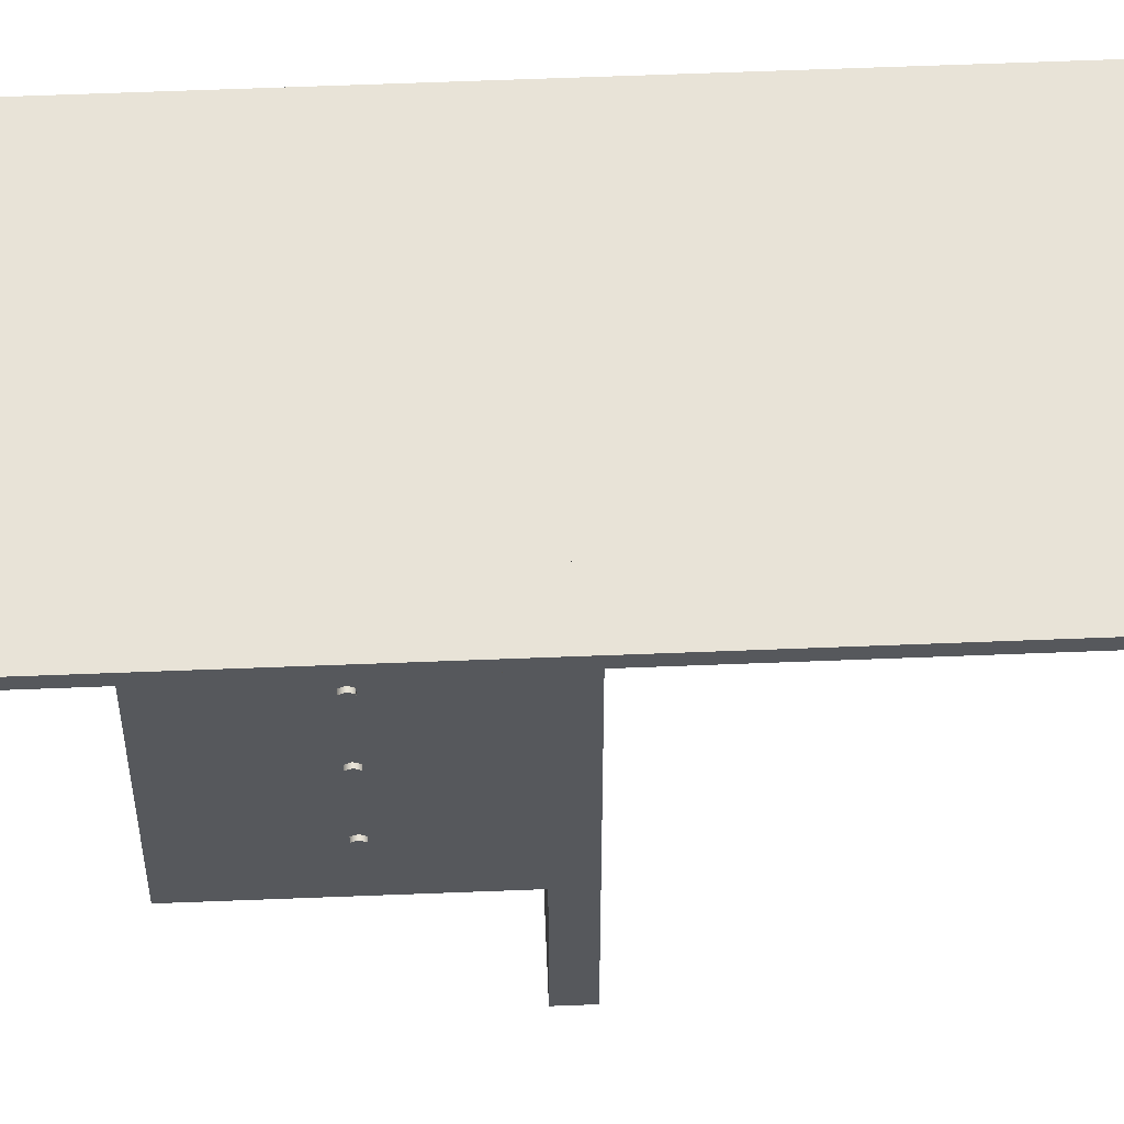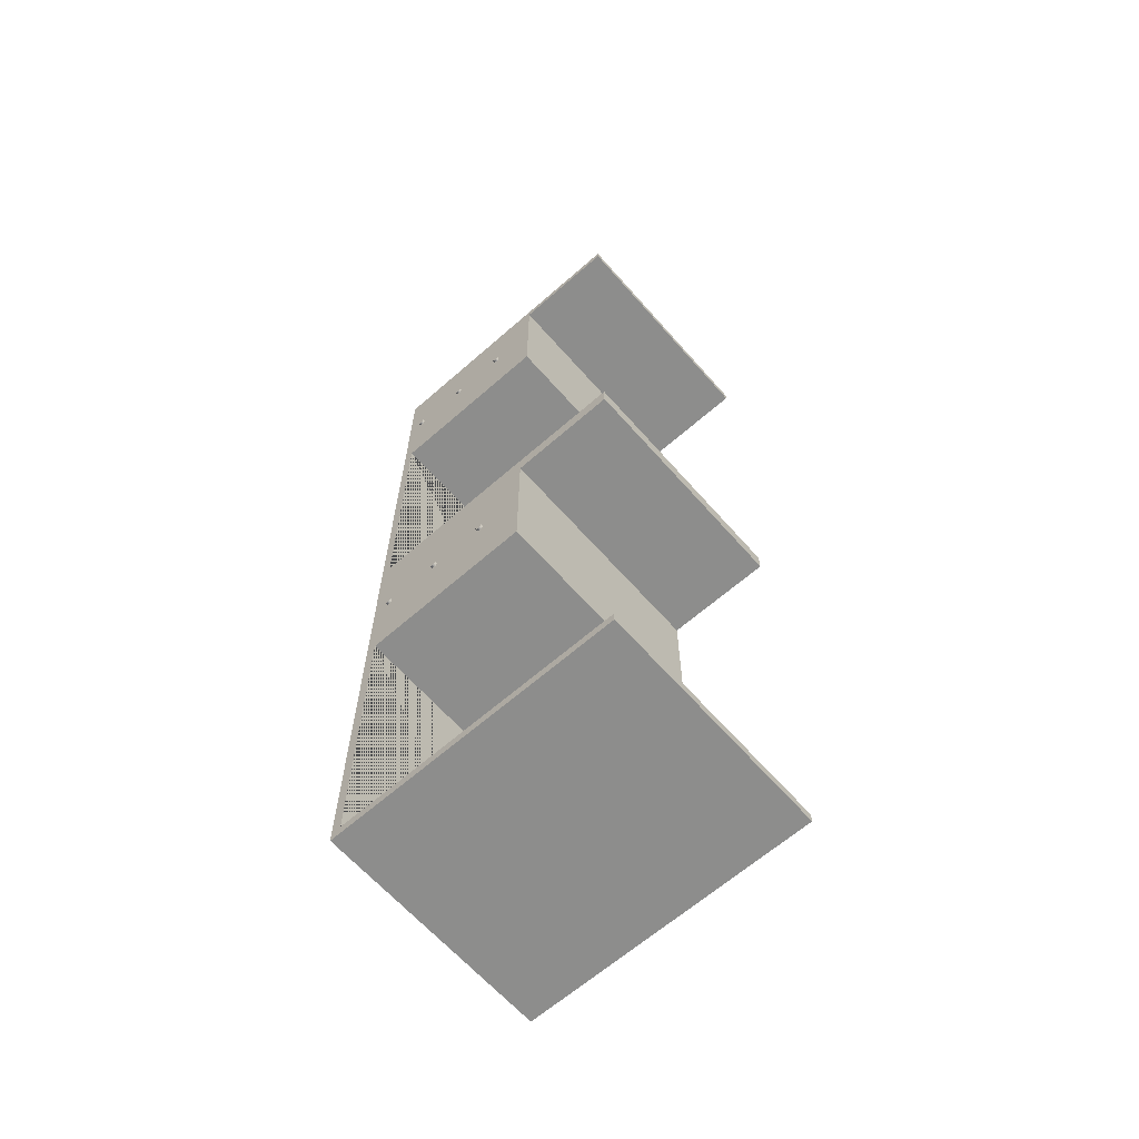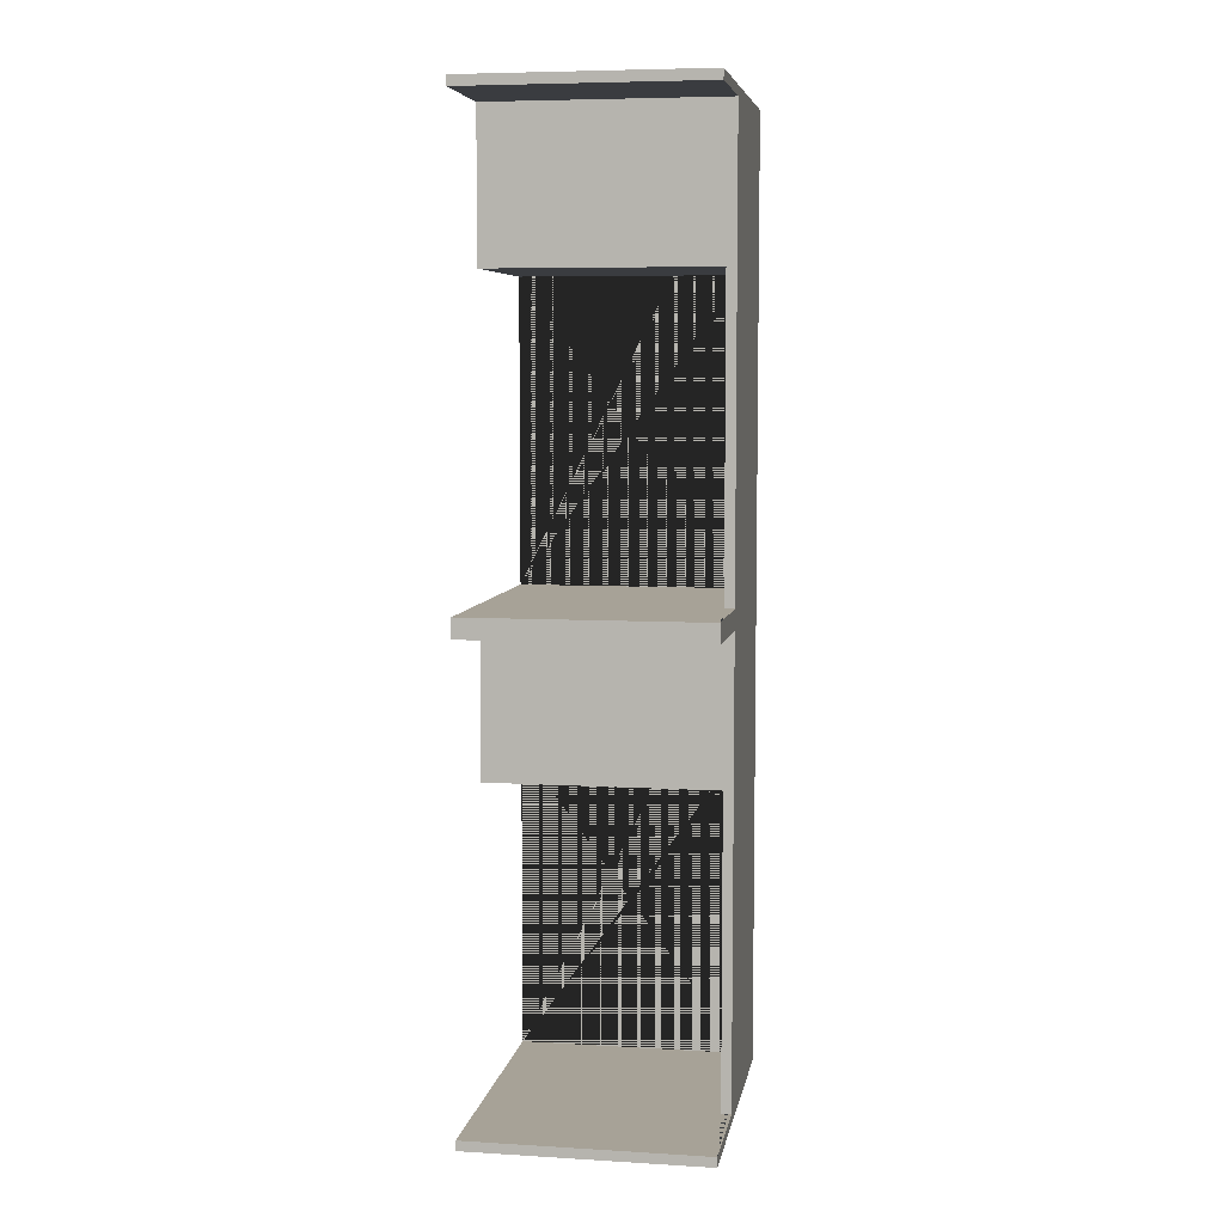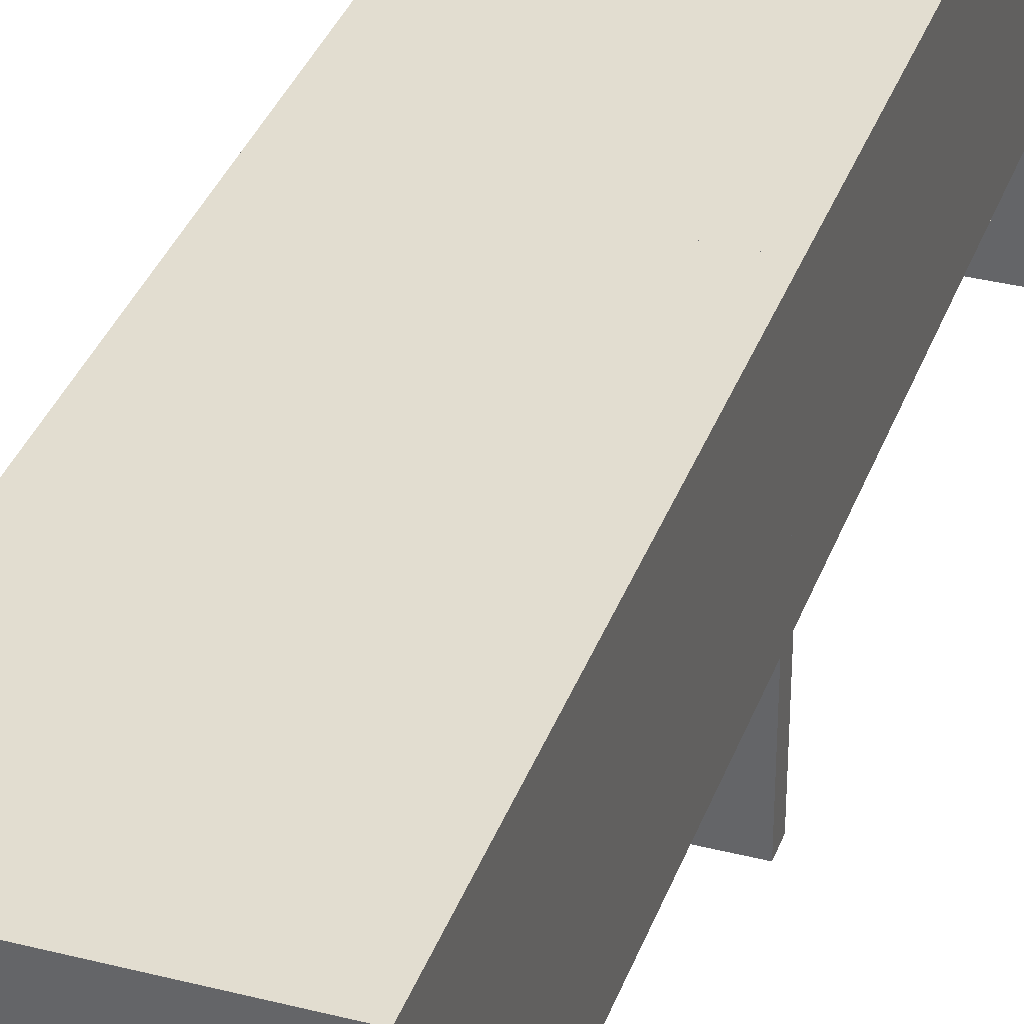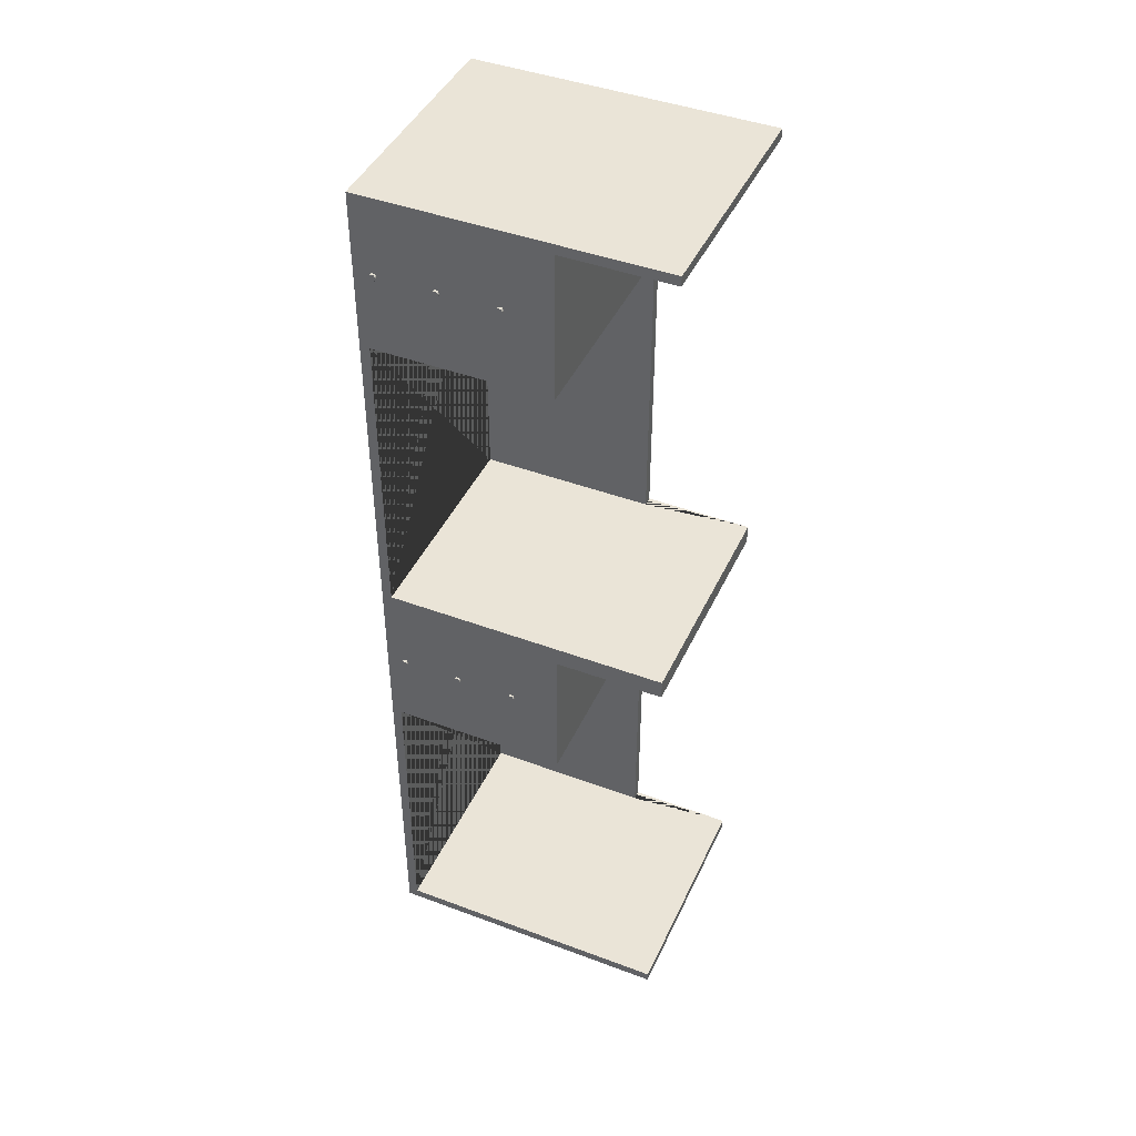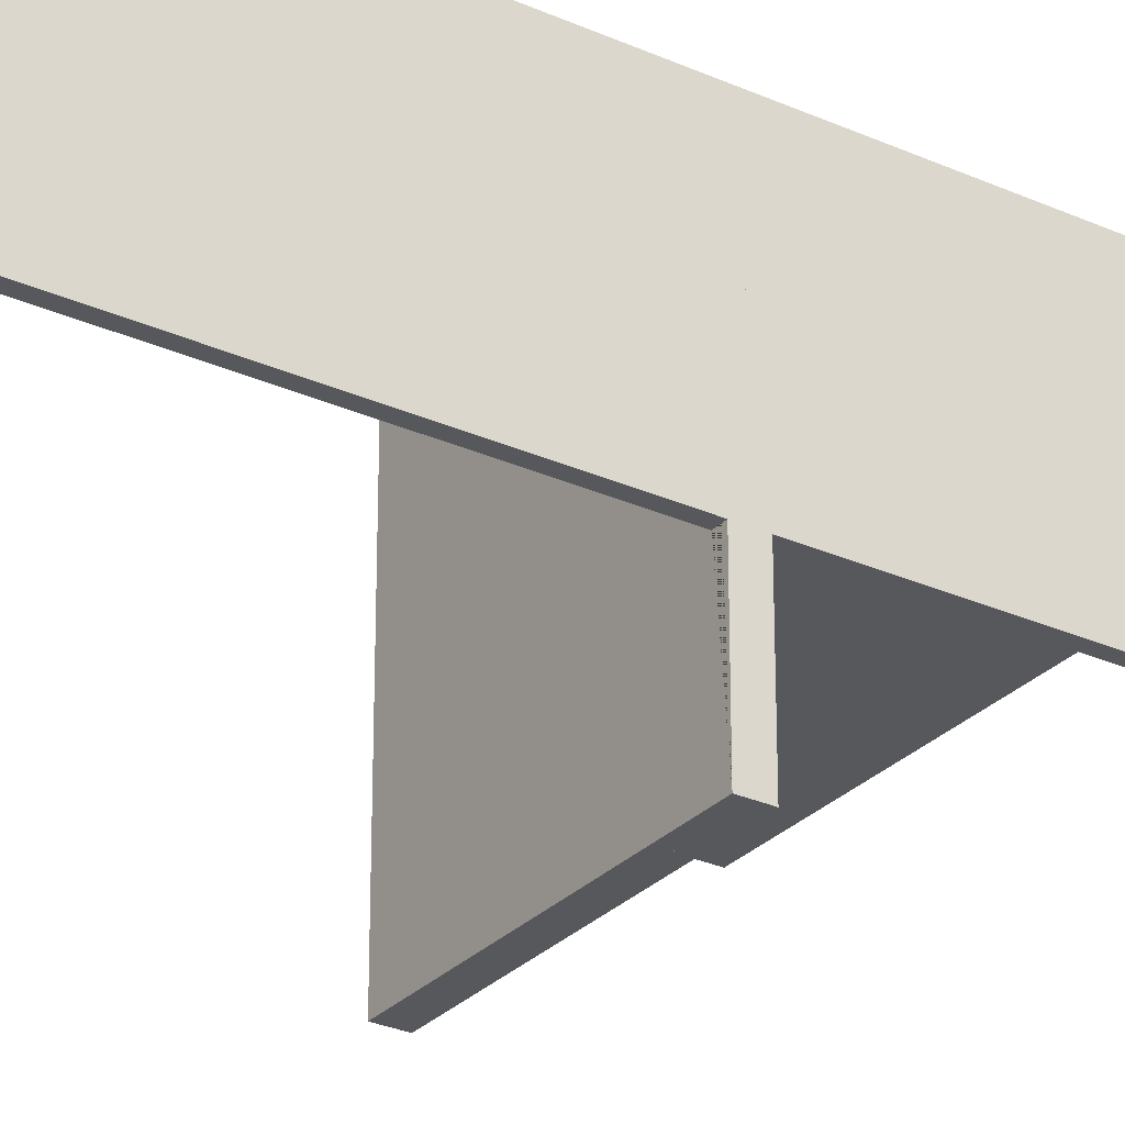
<metadata>
{"format":"obj","ext":"obj","renderer":"f3d","projection":"perspective","resolution":1024,"background":"white","views":[{"elev":61.5,"azim":-92.3,"up":"+Y"},{"elev":-64.4,"azim":-48.6,"up":"+Z"},{"elev":6.6,"azim":9.8,"up":"+Z"},{"elev":35.4,"azim":18.6,"up":"+Y"},{"elev":43.8,"azim":-66.3,"up":"+Z"},{"elev":-28.6,"azim":56.0,"up":"+Y"}]}
</metadata>
<code>
g Mesh1 key1 Group1 Model
v -0.1874 0.3975 1.119
v -0.1874 0.4022 1.127
v -0.1874 0.4117 1.127
v -0.1874 0.4165 1.119
v -0.1874 0.4117 1.111
v -0.1874 0.4022 1.111
f 1 2 3 4 5 6
v -0.181 0.3975 1.119
v -0.181 0.4022 1.127
f 7 8 2 1
v -0.181 0.4117 1.127
f 8 9 3 2
v -0.181 0.4165 1.119
f 9 10 4 3
v -0.181 0.4117 1.111
f 10 11 5 4
v -0.181 0.4022 1.111
f 11 12 6 5
f 12 7 1 6
g Mesh2 key2 Group1 Model
v -0.1874 0.5499 1.119
v -0.1874 0.5546 1.127
v -0.1874 0.5641 1.127
v -0.1874 0.5689 1.119
v -0.1874 0.5641 1.111
v -0.1874 0.5546 1.111
f 13 14 15 16 17 18
v -0.181 0.5499 1.119
v -0.181 0.5546 1.127
f 19 20 14 13
v -0.181 0.5641 1.127
f 20 21 15 14
v -0.181 0.5689 1.119
f 21 22 16 15
v -0.181 0.5641 1.111
f 22 23 17 16
v -0.181 0.5546 1.111
f 23 24 18 17
f 24 19 13 18
g Mesh3 key3 Group1 Model
v -0.1874 0.7023 1.119
v -0.1874 0.707 1.127
v -0.1874 0.7165 1.127
v -0.1874 0.7213 1.119
v -0.1874 0.7165 1.111
v -0.1874 0.707 1.111
f 25 26 27 28 29 30
v -0.181 0.7023 1.119
v -0.181 0.707 1.127
f 31 32 26 25
v -0.181 0.7165 1.127
f 32 33 27 26
v -0.181 0.7213 1.119
f 33 34 28 27
v -0.181 0.7165 1.111
f 34 35 29 28
v -0.181 0.707 1.111
f 35 36 30 29
f 36 31 25 30
g Mesh4 Group1 Model
v 0.4286 0 0.1284
v 0.4286 0.2794 0.1284
v 0.4032 0.2794 0.1284
v 0.4032 0.7366 0.1284
v -0.181 0.7366 0.1284
v -0.181 0 0.1284
f 37 38 39 40 41 42
v 0.4286 0.7366 0.103
v 0.4286 0.7366 0.1284
v 0.4286 0 0.103
f 43 44 38 37 45
v 0.4286 0.762 1.322
v 0.4286 0.7366 1.322
v 0.4286 0.7366 1.297
v 0.4286 0.762 0.103
f 46 47 48 44 43 49
v -0.181 0.762 1.322
v -0.181 0.7366 1.322
f 50 51 47 46
v -0.181 0.7366 0.9158
v -0.181 0.7366 0.9412
v -0.181 0.7366 1.297
v -0.181 0.762 0.103
v -0.181 0.7366 0.103
f 41 52 53 54 51 50 55 56
v 0.4032 0.7366 0.9158
f 40 57 52 41
v 0.4032 0.7366 1.297
v 0.4032 0.7366 0.9412
v 0.4032 0.2794 0.9158
v 0.4032 0.2794 0.9412
v 0.4032 0.2794 1.297
f 58 59 57 40 39 60 61 62
f 54 53 59 58
v -0.181 0.7213 1.119
f 53 63 54
f 53 35 63
f 53 36 35
v -0.181 0.7023 1.119
f 53 64 36
v -0.181 0.5842 0.9412
f 64 53 65
v -0.181 0.2794 0.9158
v -0.181 0.2794 0.9412
v -0.181 0.4318 0.9412
f 65 53 52 66 67 68
f 59 53 65 68 67 61
f 53 52 57 59
f 52 57 60 66
f 57 59 61 60
f 41 56 43 44 48 47 51 54 58 59 57 40
v -0.181 0 0.103
f 42 41 56 69
f 69 56 43 45
f 49 43 56 55
f 49 55 50 46
f 45 37 42 69
v 0.4286 0.2794 1.297
f 70 38 44 48
f 70 62 61 60 39 38
v -0.181 0 1.297
v -0.181 0.2794 1.297
v 0.4286 0 1.297
f 71 72 62 70 73
v -0.181 0 1.322
v -0.181 0.5842 1.297
v -0.181 0.4318 1.297
f 74 51 54 75 76 72 71
v 0.4286 0 1.322
f 77 47 51 74
f 73 70 48 47 77
f 74 71 73 77
f 54 65 75
f 65 54 64
f 64 54 32
f 32 54 33
f 33 54 63
v -0.181 0.5689 1.119
f 65 78 75
f 65 23 78
f 65 24 23
v -0.181 0.5499 1.119
f 65 79 24
f 79 65 68
f 68 75 79
f 75 68 76
v -0.181 0.4165 1.119
f 68 80 76
f 68 11 80
f 68 12 11
v -0.181 0.3975 1.119
f 68 81 12
f 81 68 67
f 67 76 81
f 76 67 72
f 62 72 67 61
f 58 62 72 76 75 54
f 67 66 60 61
f 81 76 8
f 8 76 9
f 9 76 80
f 79 75 20
f 20 75 21
f 21 75 78
g Mesh5 key4 Group2 Model
v -0.1874 0.3975 -0.1002
v -0.1874 0.4022 -0.09193
v -0.1874 0.4117 -0.09193
v -0.1874 0.4165 -0.1002
v -0.1874 0.4117 -0.1084
v -0.1874 0.4022 -0.1084
f 82 83 84 85 86 87
v -0.181 0.3975 -0.1002
v -0.181 0.4022 -0.09193
f 88 89 83 82
v -0.181 0.4117 -0.09193
f 89 90 84 83
v -0.181 0.4165 -0.1002
f 90 91 85 84
v -0.181 0.4117 -0.1084
f 91 92 86 85
v -0.181 0.4022 -0.1084
f 92 93 87 86
f 93 88 82 87
g Mesh6 key5 Group2 Model
v -0.1874 0.5499 -0.1002
v -0.1874 0.5546 -0.09193
v -0.1874 0.5641 -0.09193
v -0.1874 0.5689 -0.1002
v -0.1874 0.5641 -0.1084
v -0.1874 0.5546 -0.1084
f 94 95 96 97 98 99
v -0.181 0.5499 -0.1002
v -0.181 0.5546 -0.09193
f 100 101 95 94
v -0.181 0.5641 -0.09193
f 101 102 96 95
v -0.181 0.5689 -0.1002
f 102 103 97 96
v -0.181 0.5641 -0.1084
f 103 104 98 97
v -0.181 0.5546 -0.1084
f 104 105 99 98
f 105 100 94 99
g Mesh7 key6 Group2 Model
v -0.1874 0.7023 -0.1002
v -0.1874 0.707 -0.09193
v -0.1874 0.7165 -0.09193
v -0.1874 0.7213 -0.1002
v -0.1874 0.7165 -0.1084
v -0.1874 0.707 -0.1084
f 106 107 108 109 110 111
v -0.181 0.7023 -0.1002
v -0.181 0.707 -0.09193
f 112 113 107 106
v -0.181 0.7165 -0.09193
f 113 114 108 107
v -0.181 0.7213 -0.1002
f 114 115 109 108
v -0.181 0.7165 -0.1084
f 115 116 110 109
v -0.181 0.707 -0.1084
f 116 117 111 110
f 117 112 106 111
g Mesh8 Group2 Model
v 0.4286 0 -1.091
v 0.4286 0.2794 -1.091
v 0.4032 0.2794 -1.091
v 0.4032 0.7366 -1.091
v -0.181 0.7366 -1.091
v -0.181 0 -1.091
f 118 119 120 121 122 123
v 0.4286 0.7366 -1.116
v 0.4286 0.7366 -1.091
v 0.4286 0 -1.116
f 124 125 119 118 126
v 0.4286 0.762 0.103
v 0.4286 0.7366 0.103
v 0.4286 0.7366 0.07762
v 0.4286 0.762 -1.116
f 127 128 129 125 124 130
v -0.181 0.762 0.103
v -0.181 0.7366 0.103
f 131 132 128 127
v -0.181 0.7366 -0.3034
v -0.181 0.7366 -0.278
v -0.181 0.7366 0.07762
v -0.181 0.762 -1.116
v -0.181 0.7366 -1.116
f 122 133 134 135 132 131 136 137
v 0.4032 0.7366 -0.3034
f 121 138 133 122
v 0.4032 0.7366 0.07762
v 0.4032 0.7366 -0.278
v 0.4032 0.2794 -0.3034
v 0.4032 0.2794 -0.278
v 0.4032 0.2794 0.07762
f 139 140 138 121 120 141 142 143
f 135 134 140 139
v -0.181 0.7213 -0.1002
f 134 144 135
f 134 116 144
f 134 117 116
v -0.181 0.7023 -0.1002
f 134 145 117
v -0.181 0.5842 -0.278
f 145 134 146
v -0.181 0.2794 -0.3034
v -0.181 0.2794 -0.278
v -0.181 0.4318 -0.278
f 146 134 133 147 148 149
f 140 134 146 149 148 142
f 134 133 138 140
f 133 138 141 147
f 138 140 142 141
f 122 137 124 125 129 128 132 135 139 140 138 121
v -0.181 0 -1.116
f 123 122 137 150
f 150 137 124 126
f 130 124 137 136
f 130 136 131 127
f 126 118 123 150
v 0.4286 0.2794 0.07762
f 151 119 125 129
f 151 143 142 141 120 119
v -0.181 0 0.07762
v -0.181 0.2794 0.07762
v 0.4286 0 0.07762
f 152 153 143 151 154
v -0.181 0 0.103
v -0.181 0.5842 0.07762
v -0.181 0.4318 0.07762
f 155 132 135 156 157 153 152
v 0.4286 0 0.103
f 158 128 132 155
f 154 151 129 128 158
f 155 152 154 158
f 135 146 156
f 146 135 145
v -0.181 0.707 -0.09193
f 145 135 159
v -0.181 0.7165 -0.09193
f 159 135 160
f 160 135 144
v -0.181 0.5689 -0.1002
f 146 161 156
f 146 104 161
f 146 105 104
v -0.181 0.5499 -0.1002
f 146 162 105
f 162 146 149
f 149 156 162
f 156 149 157
v -0.181 0.4165 -0.1002
f 149 163 157
f 149 92 163
f 149 93 92
v -0.181 0.3975 -0.1002
f 149 164 93
f 164 149 148
f 148 157 164
f 157 148 153
f 143 153 148 142
f 139 143 153 157 156 135
f 148 147 141 142
v -0.181 0.4022 -0.09193
f 164 157 165
v -0.181 0.4117 -0.09193
f 165 157 166
f 166 157 163
v -0.181 0.5546 -0.09193
f 162 156 167
v -0.181 0.5641 -0.09193
f 167 156 168
f 168 156 161

</code>
